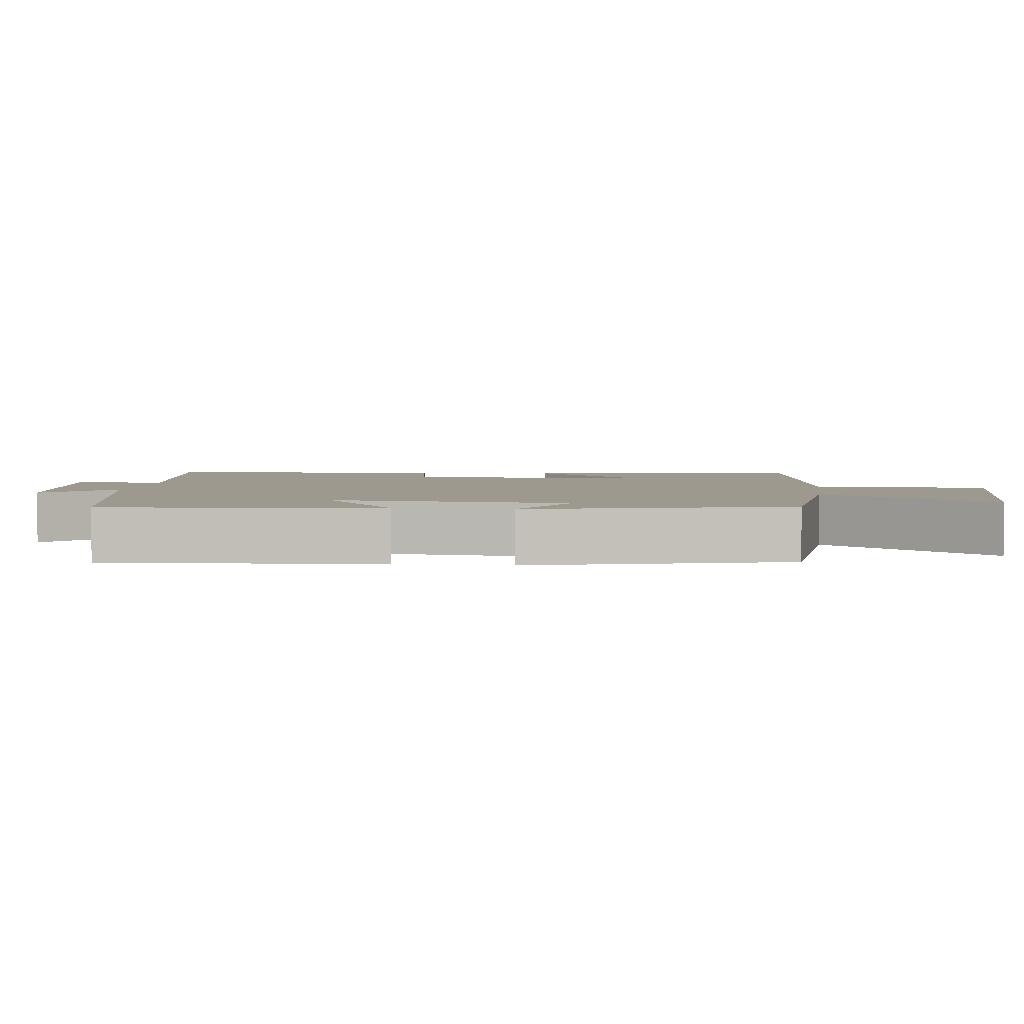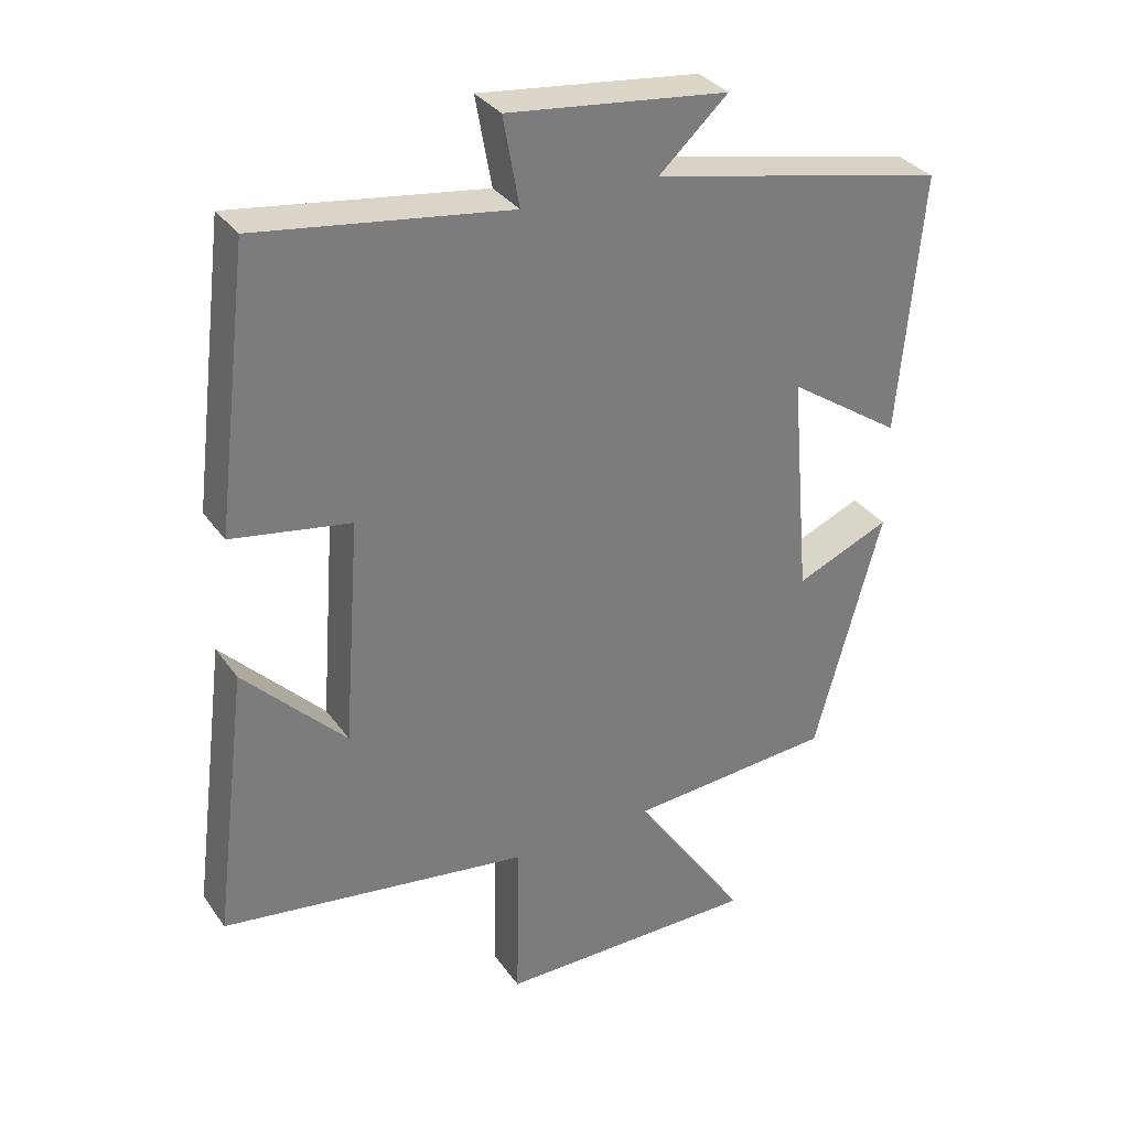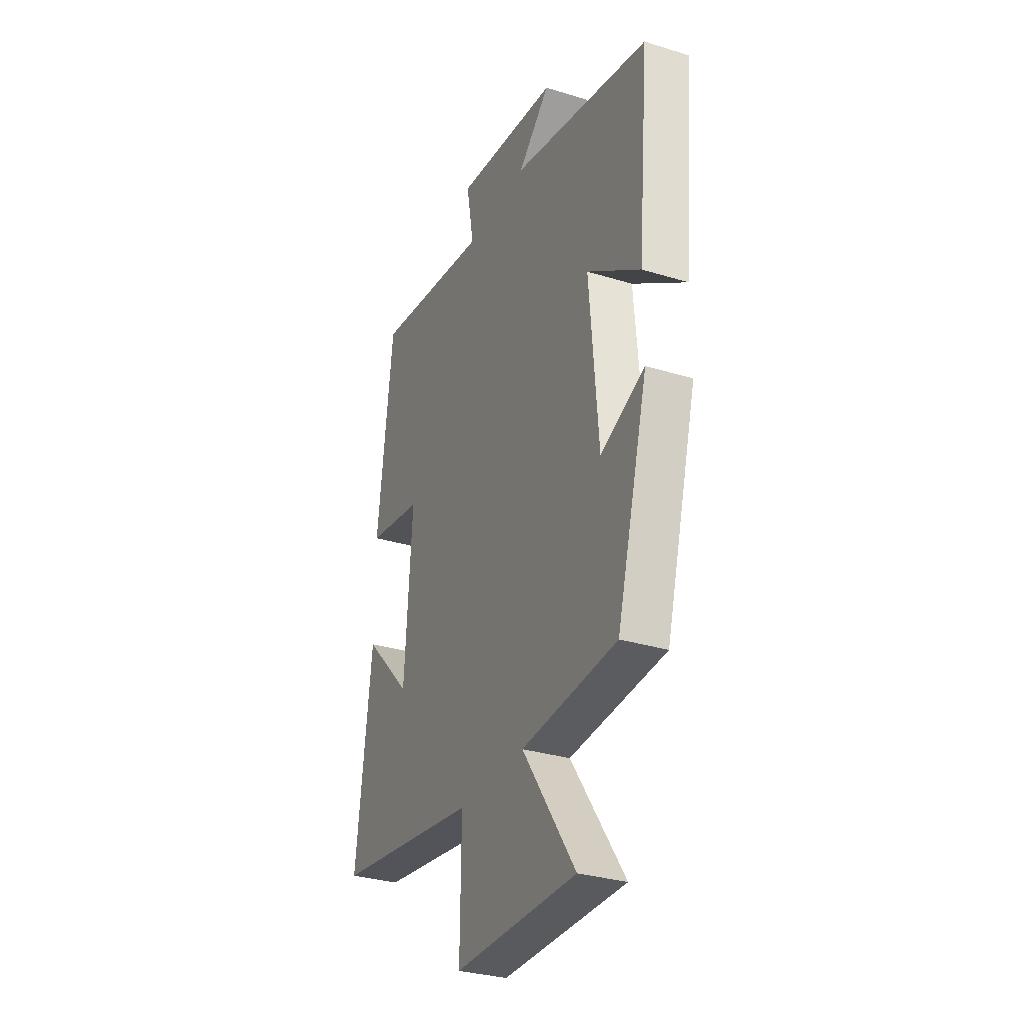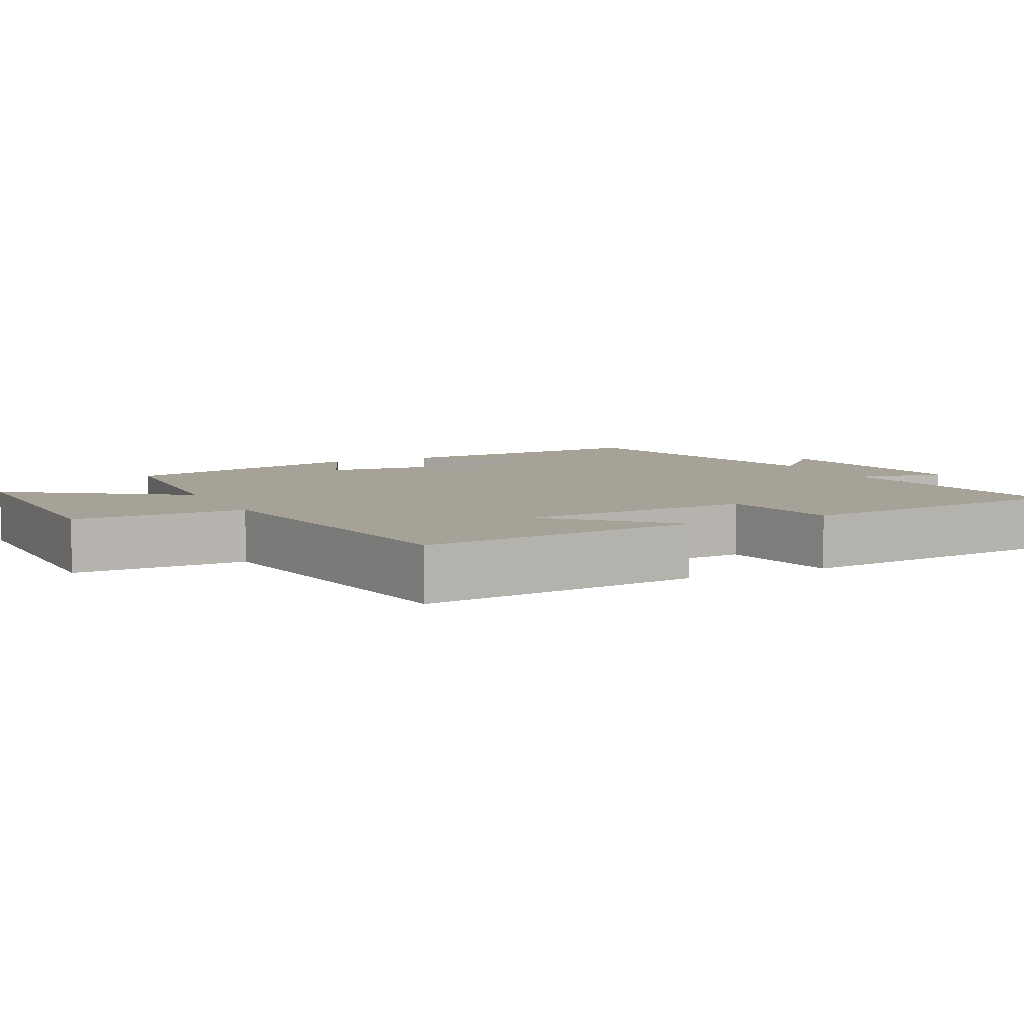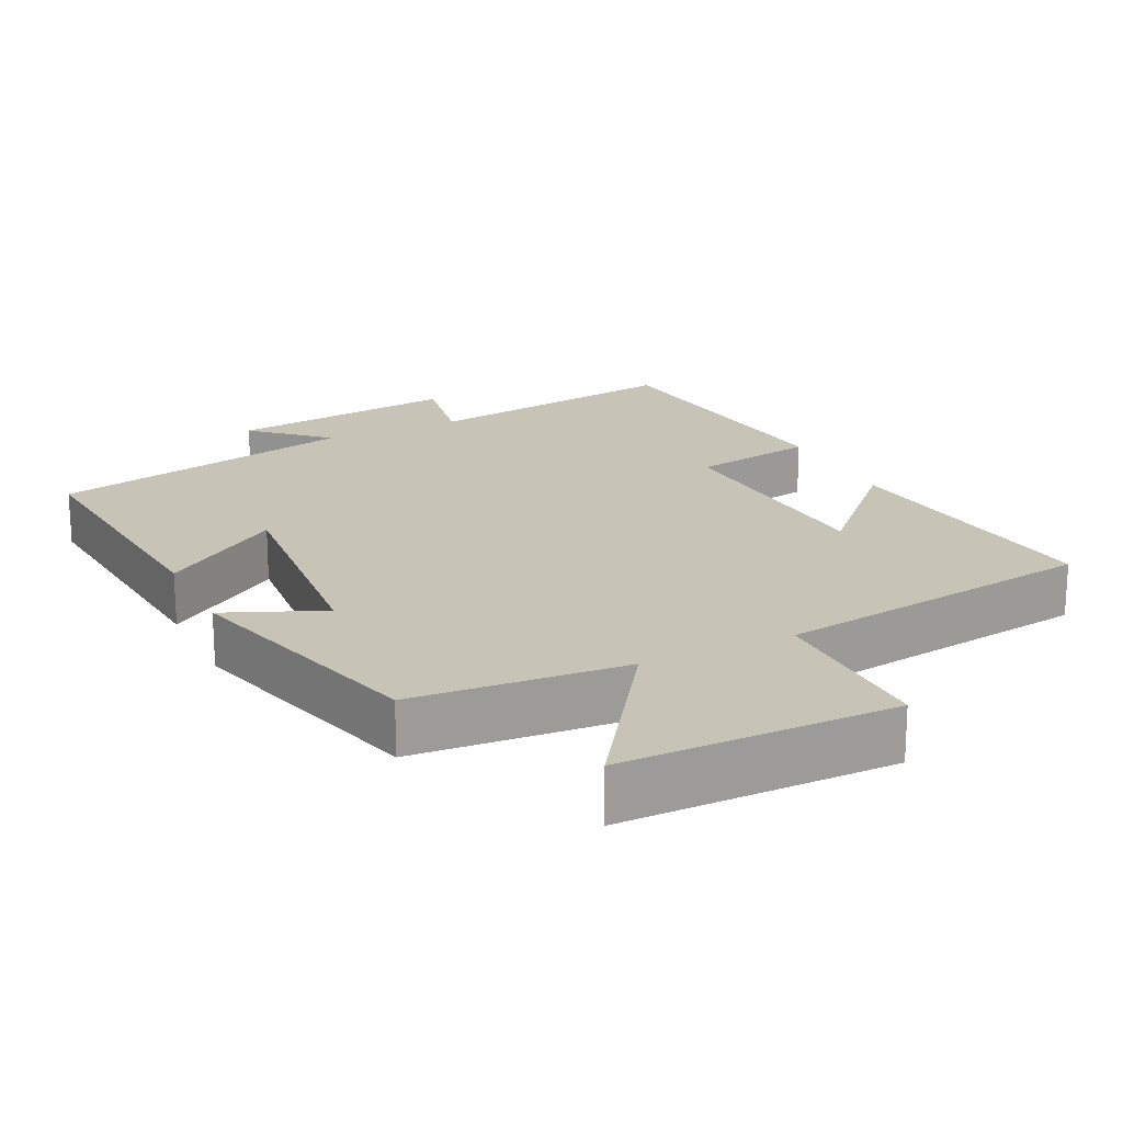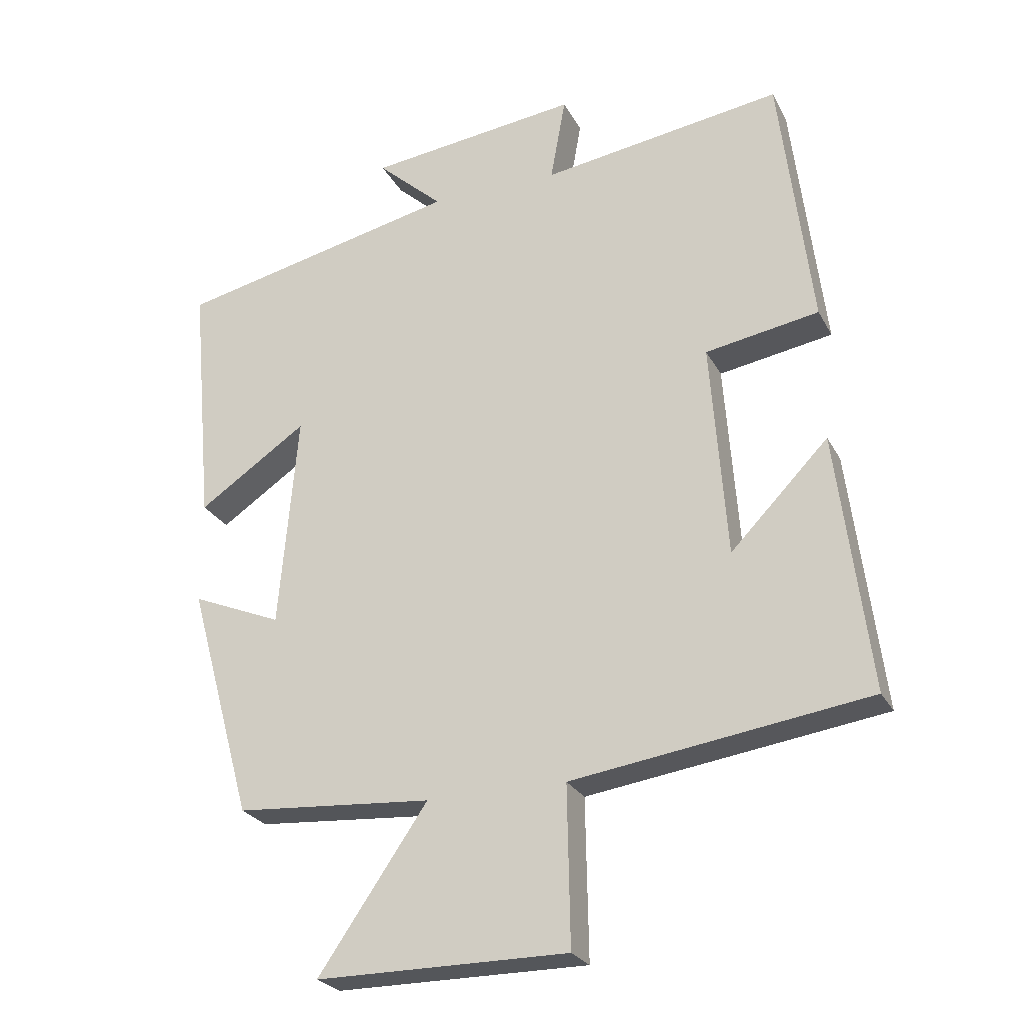
<metadata>
{"format":"obj","ext":"obj","renderer":"f3d","projection":"perspective","resolution":1024,"background":"white","views":[{"elev":3.5,"azim":97.5,"up":"+Y"},{"elev":32.9,"azim":-29.7,"up":"+Z"},{"elev":-31.3,"azim":66.3,"up":"+Z"},{"elev":6.5,"azim":-116.1,"up":"+Y"},{"elev":19.7,"azim":154.3,"up":"+Y"},{"elev":-25.6,"azim":-157.5,"up":"+Z"}]}
</metadata>
<code>
v -0.549 0.07 -0.436
v -0.5 0.07 -0.046
v -0.353 0.07 -0.197
v -0.329 0.07 0.129
v -0.5 0.07 0.158
v -0.452 0.07 0.553
v -0.089 0.07 0.5
v -0.112 0.07 0.628
v 0.206 0.07 0.59
v 0.107 0.07 0.5
v 0.534 0.07 0.406
v 0.5 0.07 0.03
v 0.336 0.07 0.141
v 0.364 0.07 -0.183
v 0.5 0.07 -0.126
v 0.403 0.07 -0.478
v 0.107 0.07 -0.5
v 0.271 0.07 -0.739
v -0.107 0.07 -0.739
v -0.103 0.07 -0.5
v -0.549 0 -0.436
v -0.5 0 -0.046
v -0.353 0 -0.197
v -0.329 0 0.129
v -0.5 0 0.158
v -0.452 0 0.553
v -0.089 0 0.5
v -0.112 0 0.628
v 0.206 0 0.59
v 0.107 0 0.5
v 0.534 0 0.406
v 0.5 0 0.03
v 0.336 0 0.141
v 0.364 0 -0.183
v 0.5 0 -0.126
v 0.403 0 -0.478
v 0.107 0 -0.5
v 0.271 0 -0.739
v -0.107 0 -0.739
v -0.103 0 -0.5
f 17 18 19 20
f 14 15 16 17
f 13 14 17 20
f 10 11 12 13
f 10 13 20
f 7 8 9 10
f 7 10 20
f 4 5 6 7
f 3 4 7 20
f 1 2 3 20
f 40 39 38 37
f 37 36 35 34
f 40 37 34 33
f 33 32 31 30
f 40 33 30
f 30 29 28 27
f 40 30 27
f 27 26 25 24
f 40 27 24 23
f 40 23 22 21
f 1 21 22 2
f 2 22 23 3
f 3 23 24 4
f 4 24 25 5
f 5 25 26 6
f 6 26 27 7
f 7 27 28 8
f 8 28 29 9
f 9 29 30 10
f 10 30 31 11
f 11 31 32 12
f 12 32 33 13
f 13 33 34 14
f 14 34 35 15
f 15 35 36 16
f 16 36 37 17
f 17 37 38 18
f 18 38 39 19
f 19 39 40 20
f 20 40 21 1

</code>
